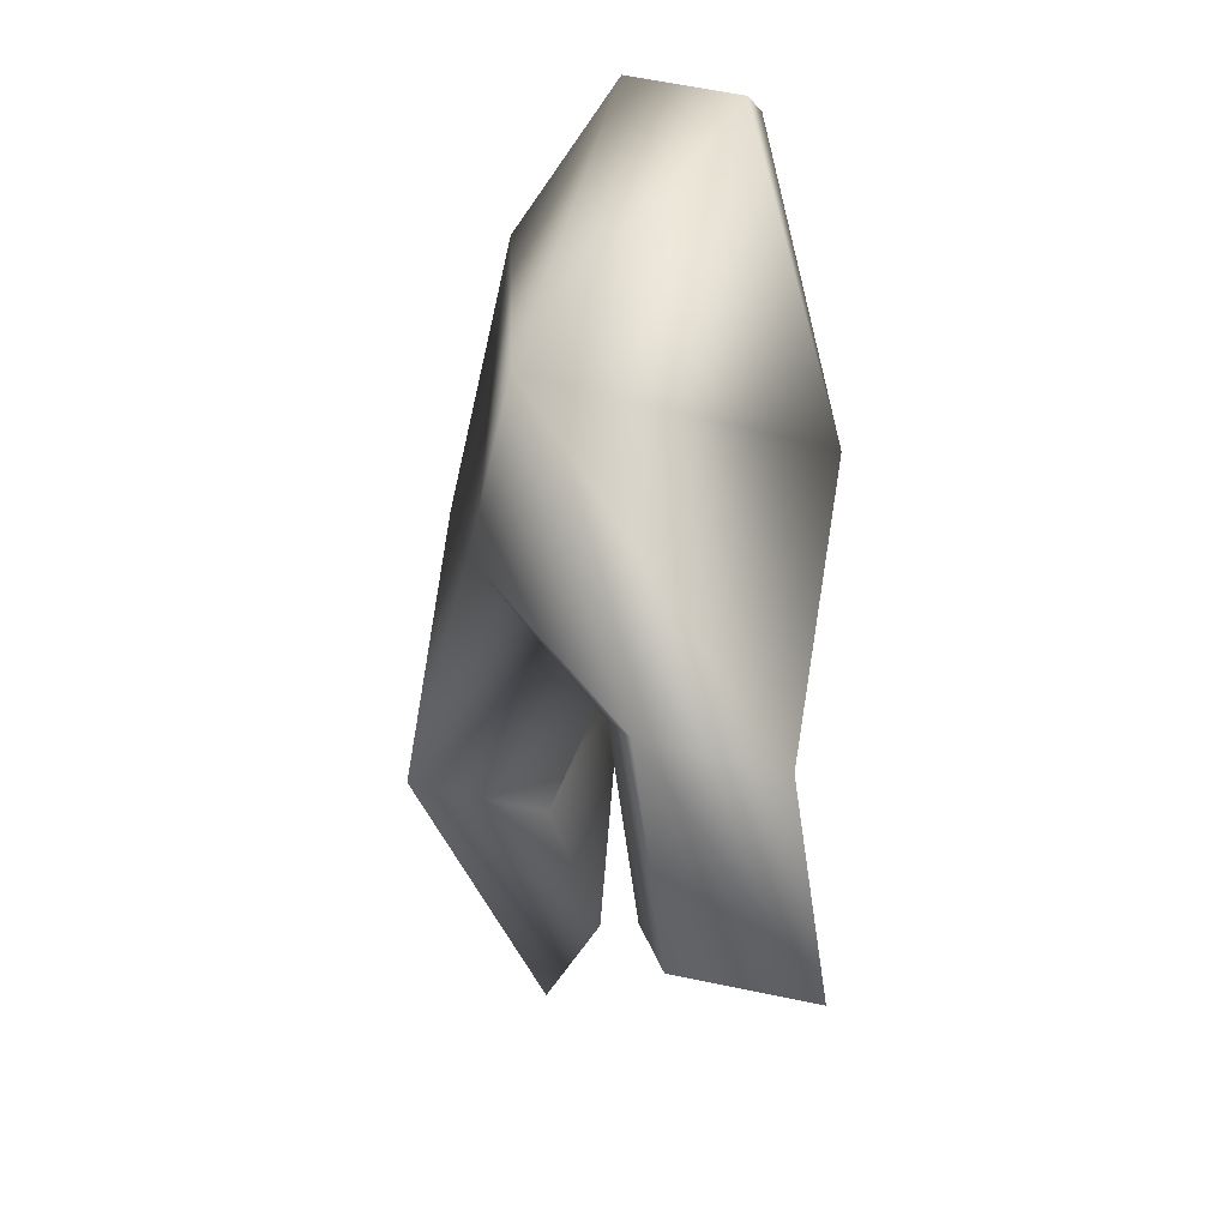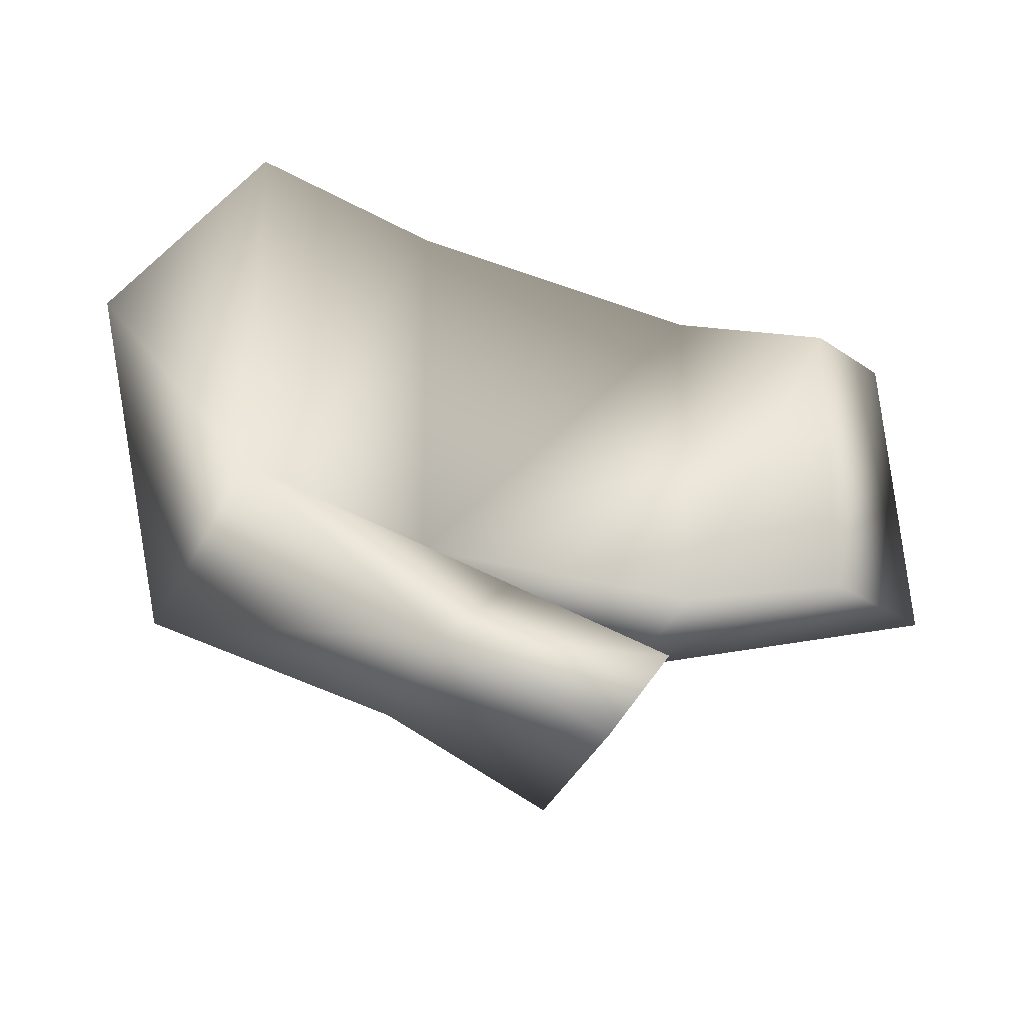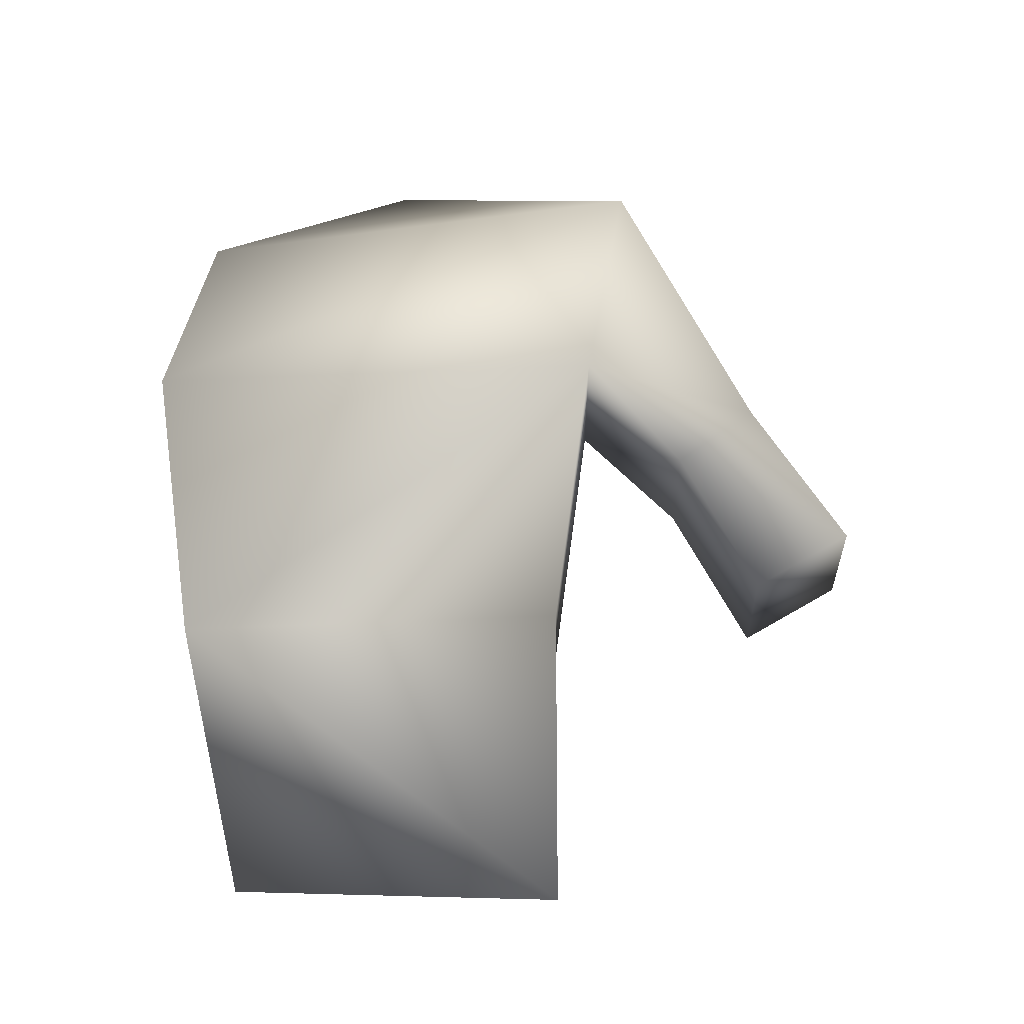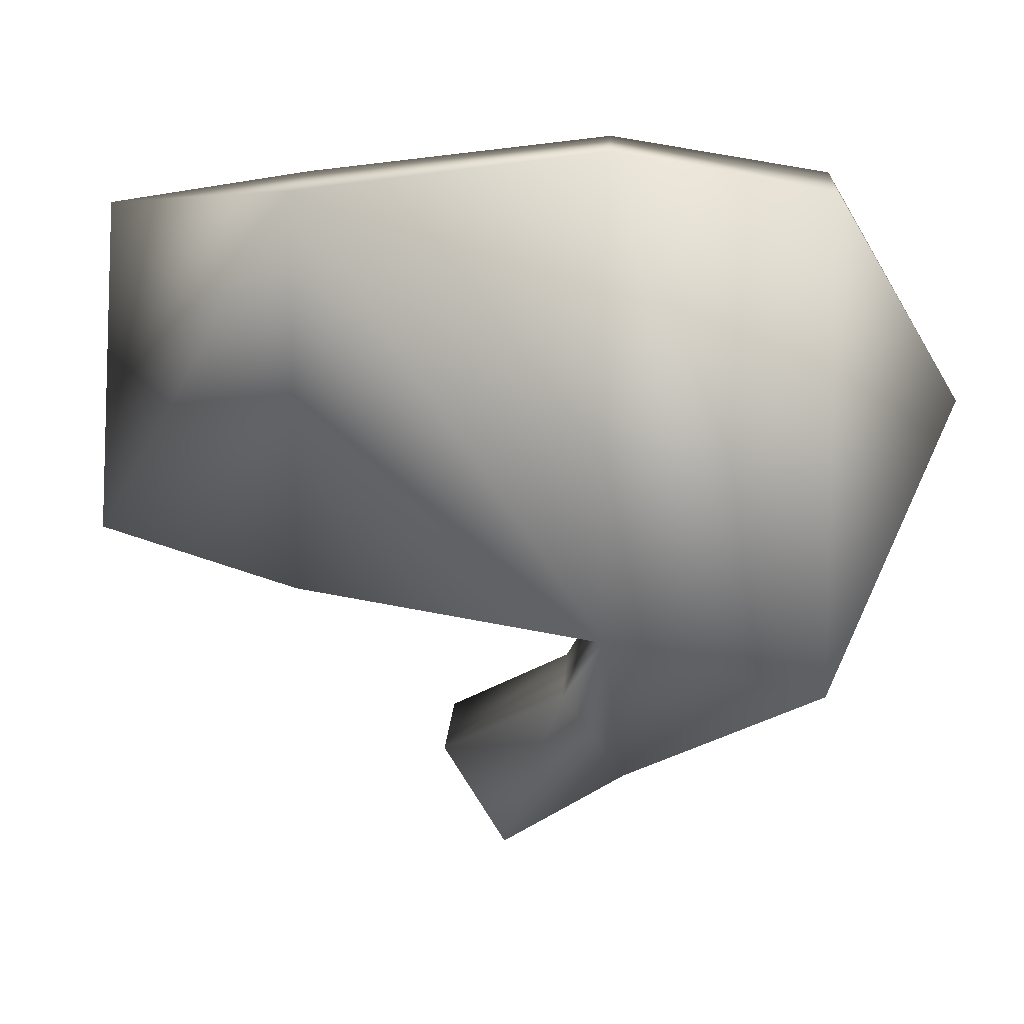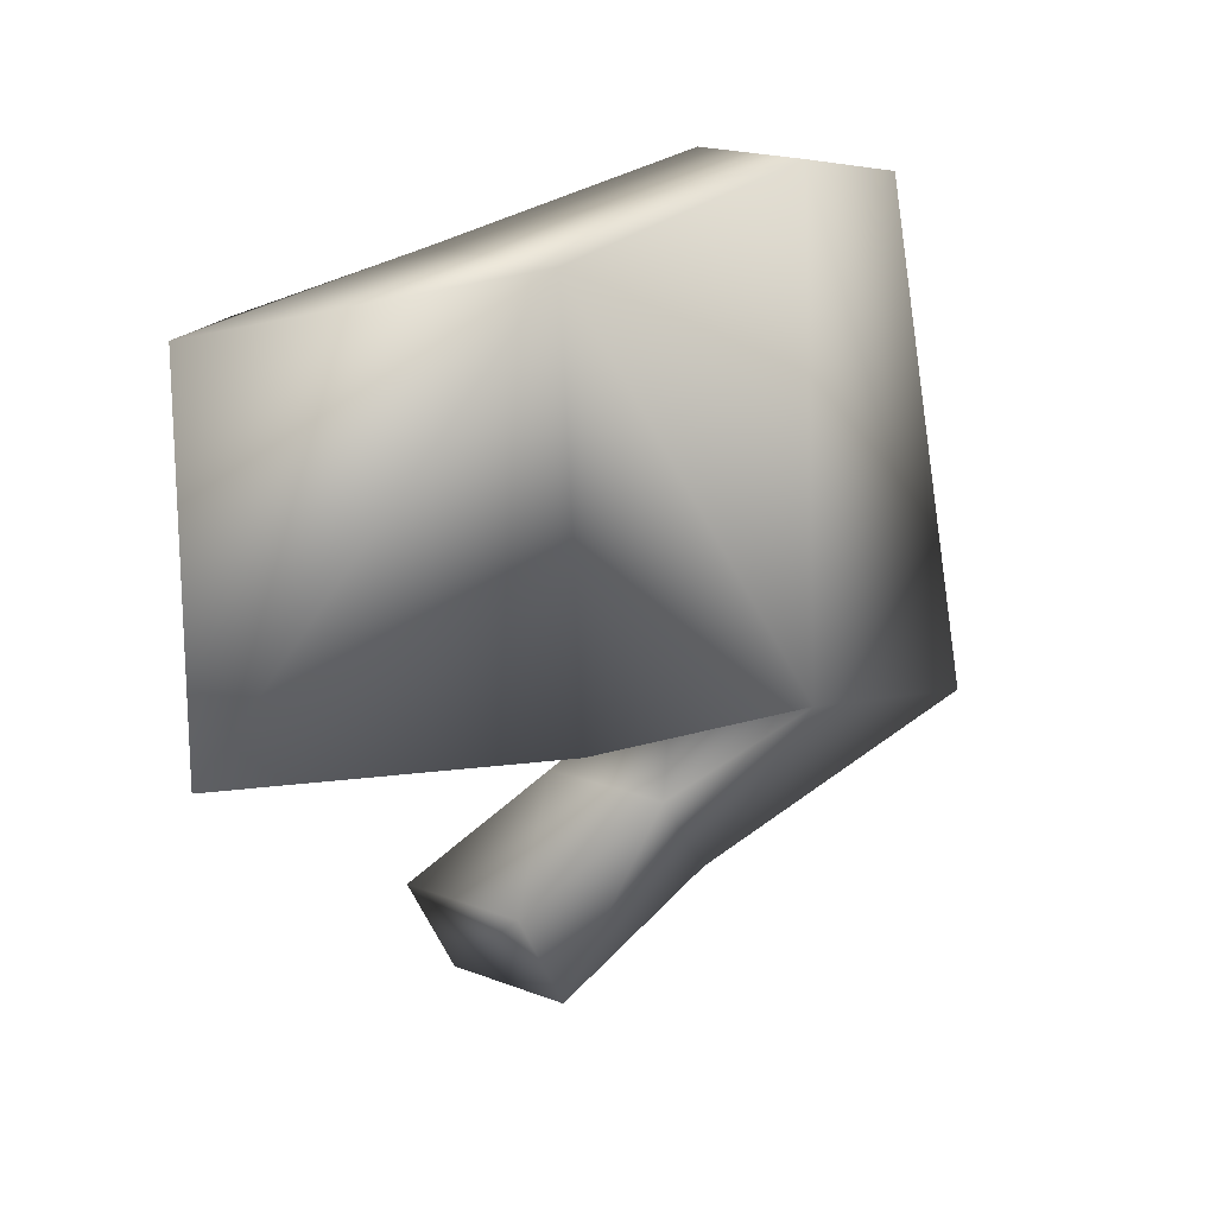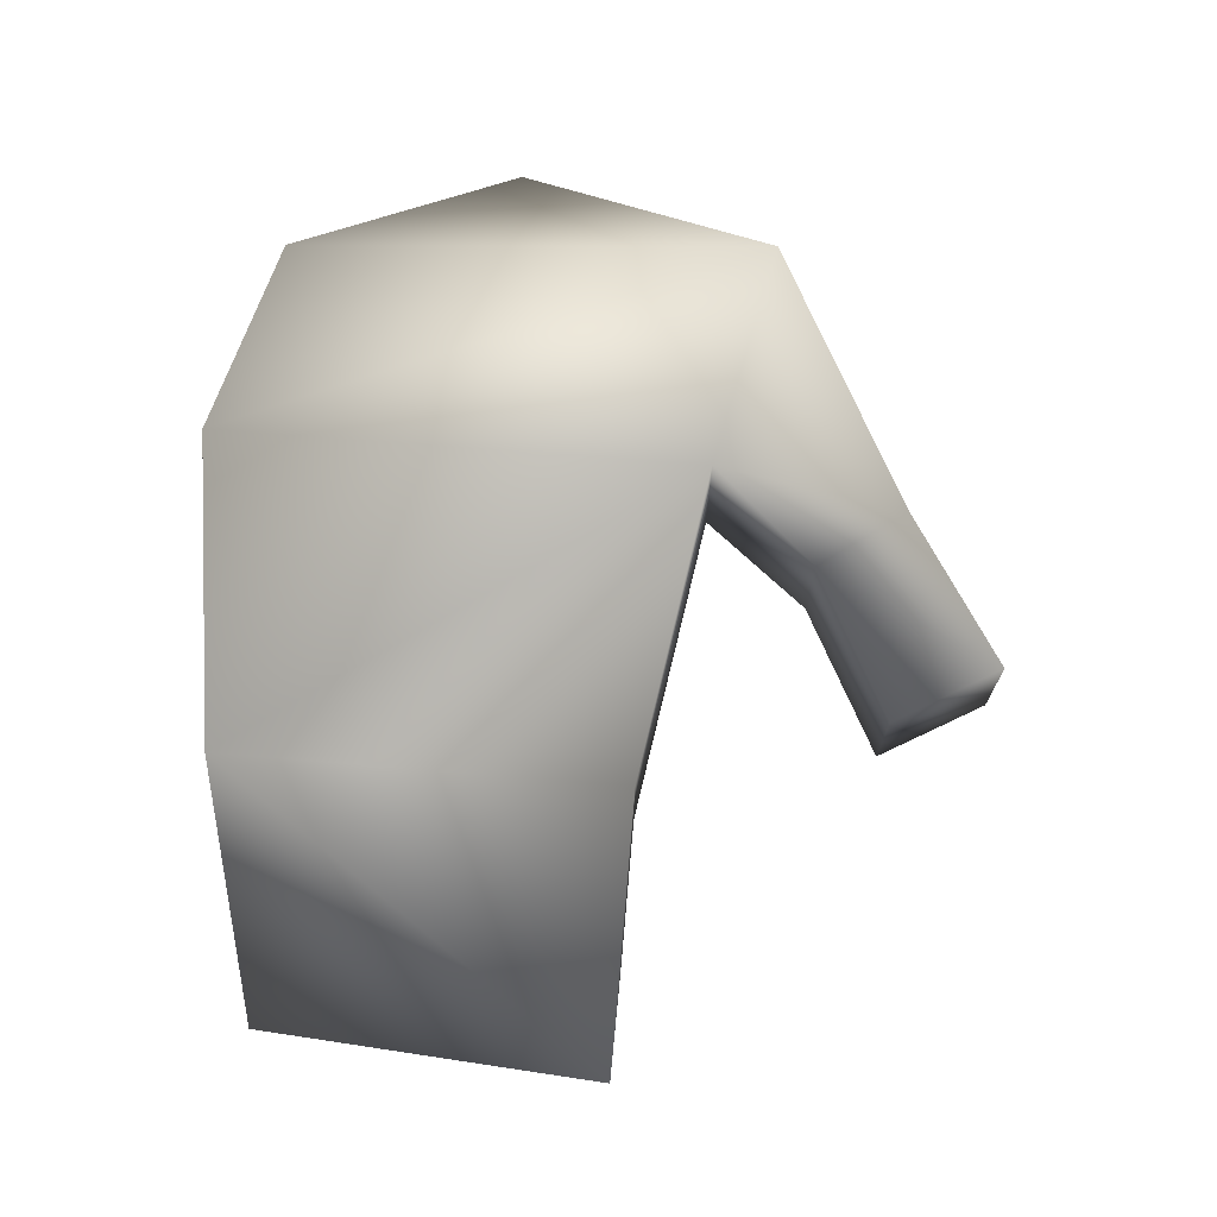
<metadata>
{"format":"obj","ext":"obj","renderer":"f3d","projection":"perspective","resolution":1024,"background":"white","views":[{"elev":-49.0,"azim":-106.6,"up":"+Z"},{"elev":-41.1,"azim":-25.6,"up":"+Z"},{"elev":58.8,"azim":89.3,"up":"+Y"},{"elev":16.7,"azim":-176.7,"up":"+Z"},{"elev":18.6,"azim":126.8,"up":"+Z"},{"elev":71.8,"azim":95.4,"up":"+Y"}]}
</metadata>
<code>
v -3 0 0
v 3 -5 -12
v 3 -3 10
v 13 0 12
v 3 -3 10
v 3 -5 -12
v 3 -5 -12
v 13 -1 -10
v 13 0 12
v 27 -2 10
v 13 0 12
v 13 -1 -10
v 13 -1 -10
v 27 -1 -8
v 27 -2 10
v 3 3 10
v 3 7 -12
v -3 0 0
v 13 5 12
v 13 6 -10
v 3 7 -12
v 3 7 -12
v 3 3 10
v 13 5 12
v 27 4 10
v 27 5 -8
v 13 6 -10
v 13 6 -10
v 13 5 12
v 27 4 10
v 3 7 -12
v 3 -5 -12
v -3 0 0
v 21 -3 -19
v 21 -9 -19
v 18 -9 -24
v 18 -9 -24
v 18 -3 -24
v 21 -3 -19
v 27 5 -8
v 27 -1 -8
v 13 -1 -10
v 13 -1 -10
v 13 6 -10
v 27 5 -8
v 37 -5 8
v 33 -6 8
v 33 -5 -8
v 33 -5 -8
v 38 -4 -8
v 37 -5 8
v 13 5 12
v 13 0 12
v 27 -2 10
v 27 -2 10
v 27 4 10
v 13 5 12
v 3 3 10
v 3 -3 10
v 13 0 12
v 13 0 12
v 13 5 12
v 3 3 10
v 3 -3 10
v 3 3 10
v -3 0 0
v 33 -6 8
v 27 -2 10
v 27 -1 -8
v 27 -1 -8
v 33 -5 -8
v 33 -6 8
v 38 -4 -8
v 27 5 -8
v 27 4 10
v 27 4 10
v 37 -5 8
v 38 -4 -8
v 33 -5 -8
v 27 -1 -8
v 27 5 -8
v 27 5 -8
v 38 -4 -8
v 33 -5 -8
v 37 -5 8
v 27 4 10
v 27 -2 10
v 27 -2 10
v 33 -6 8
v 37 -5 8
v 15 -6 -15
v 13 -1 -10
v 3 -5 -12
v 3 -5 -12
v 12 -6 -19
v 15 -6 -15
v 12 0 -19
v 3 7 -12
v 13 6 -10
v 13 6 -10
v 15 0 -15
v 12 0 -19
v 12 -6 -19
v 3 -5 -12
v 3 7 -12
v 3 7 -12
v 12 0 -19
v 12 -6 -19
v 15 0 -15
v 13 6 -10
v 13 -1 -10
v 13 -1 -10
v 15 -6 -15
v 15 0 -15
v 21 -9 -19
v 15 -6 -15
v 12 -6 -19
v 12 -6 -19
v 18 -9 -24
v 21 -9 -19
v 21 -3 -19
v 15 0 -15
v 15 -6 -15
v 15 -6 -15
v 21 -9 -19
v 21 -3 -19
v 18 -3 -24
v 12 0 -19
v 15 0 -15
v 15 0 -15
v 21 -3 -19
v 18 -3 -24
v 18 -9 -24
v 12 -6 -19
v 12 0 -19
v 12 0 -19
v 18 -3 -24
v 18 -9 -24
f 1 2 3
f 4 5 6
f 7 8 9
f 10 11 12
f 13 14 15
f 16 17 18
f 19 20 21
f 22 23 24
f 25 26 27
f 28 29 30
f 31 32 33
f 34 35 36
f 37 38 39
f 40 41 42
f 43 44 45
f 46 47 48
f 49 50 51
f 52 53 54
f 55 56 57
f 58 59 60
f 61 62 63
f 64 65 66
f 67 68 69
f 70 71 72
f 73 74 75
f 76 77 78
f 79 80 81
f 82 83 84
f 85 86 87
f 88 89 90
f 91 92 93
f 94 95 96
f 97 98 99
f 100 101 102
f 103 104 105
f 106 107 108
f 109 110 111
f 112 113 114
f 115 116 117
f 118 119 120
f 121 122 123
f 124 125 126
f 127 128 129
f 130 131 132
f 133 134 135
f 136 137 138

</code>
